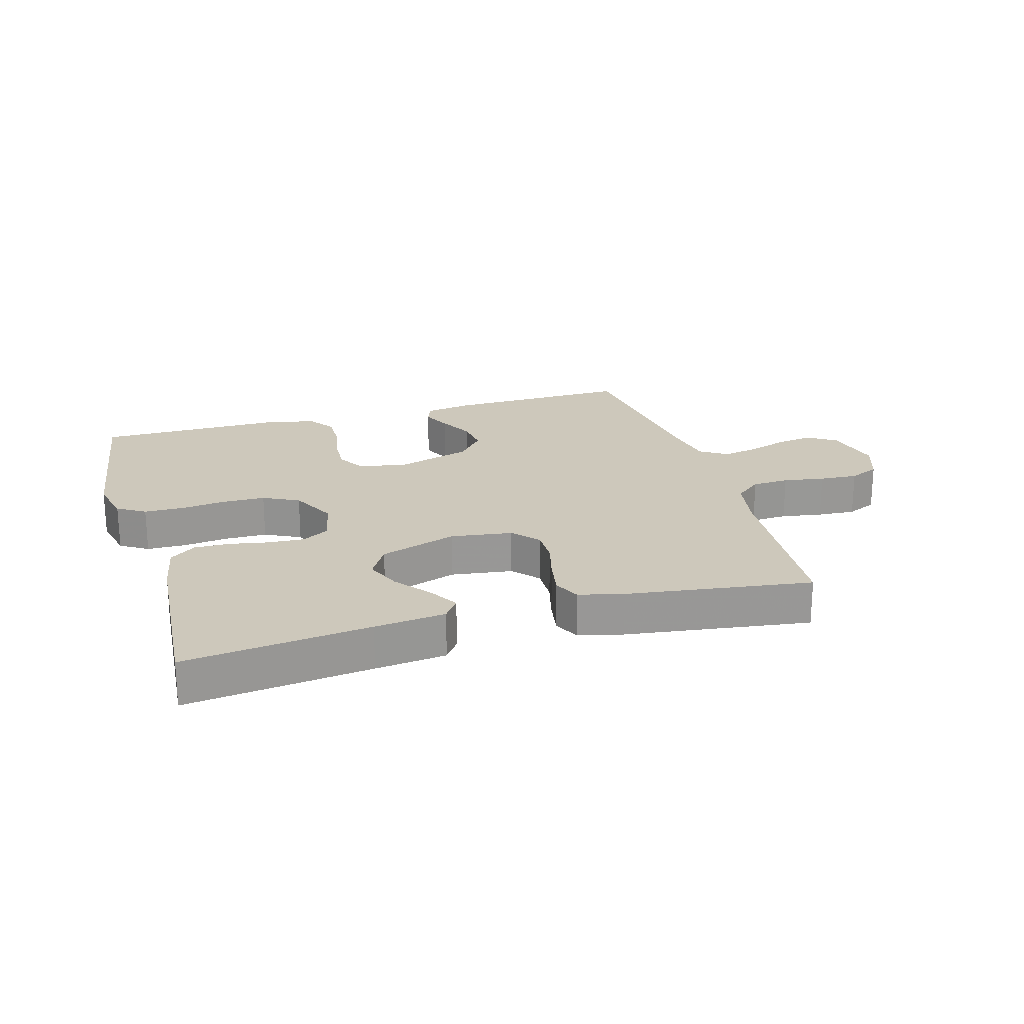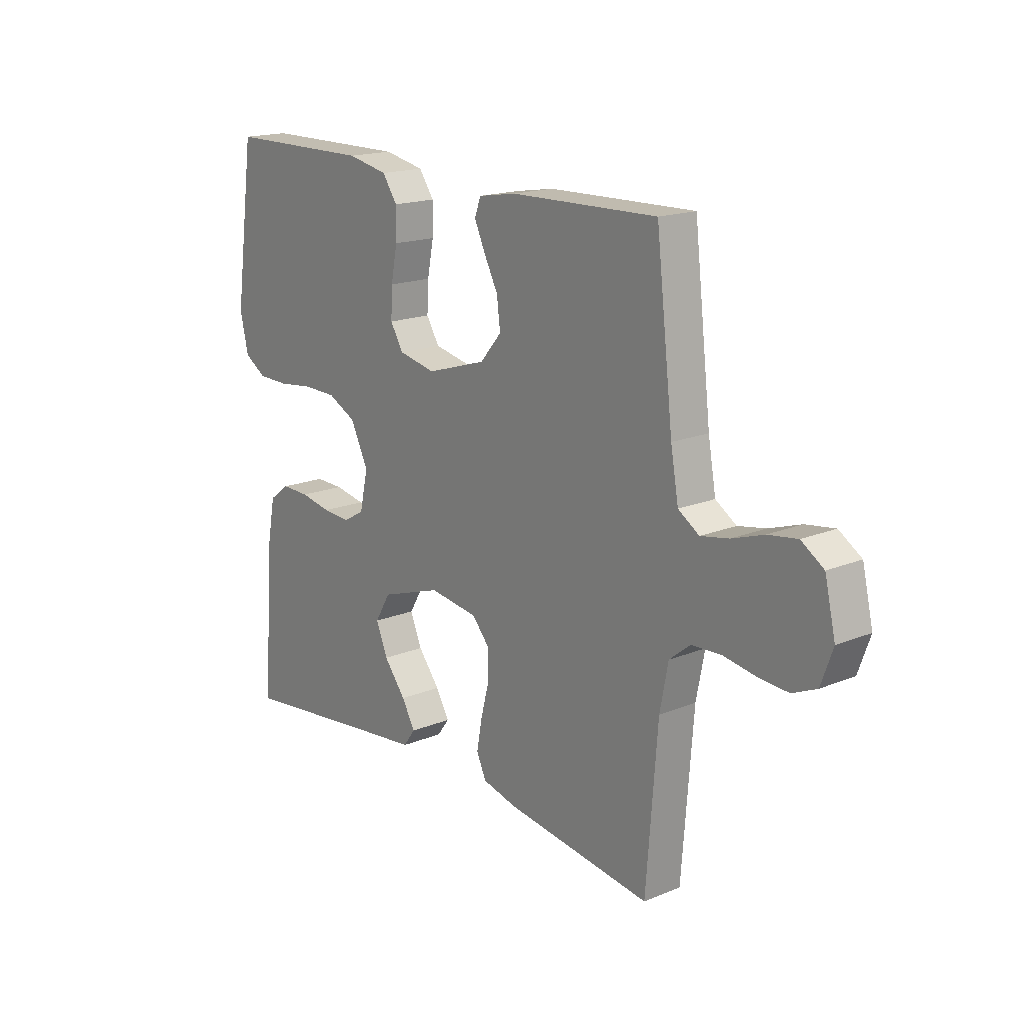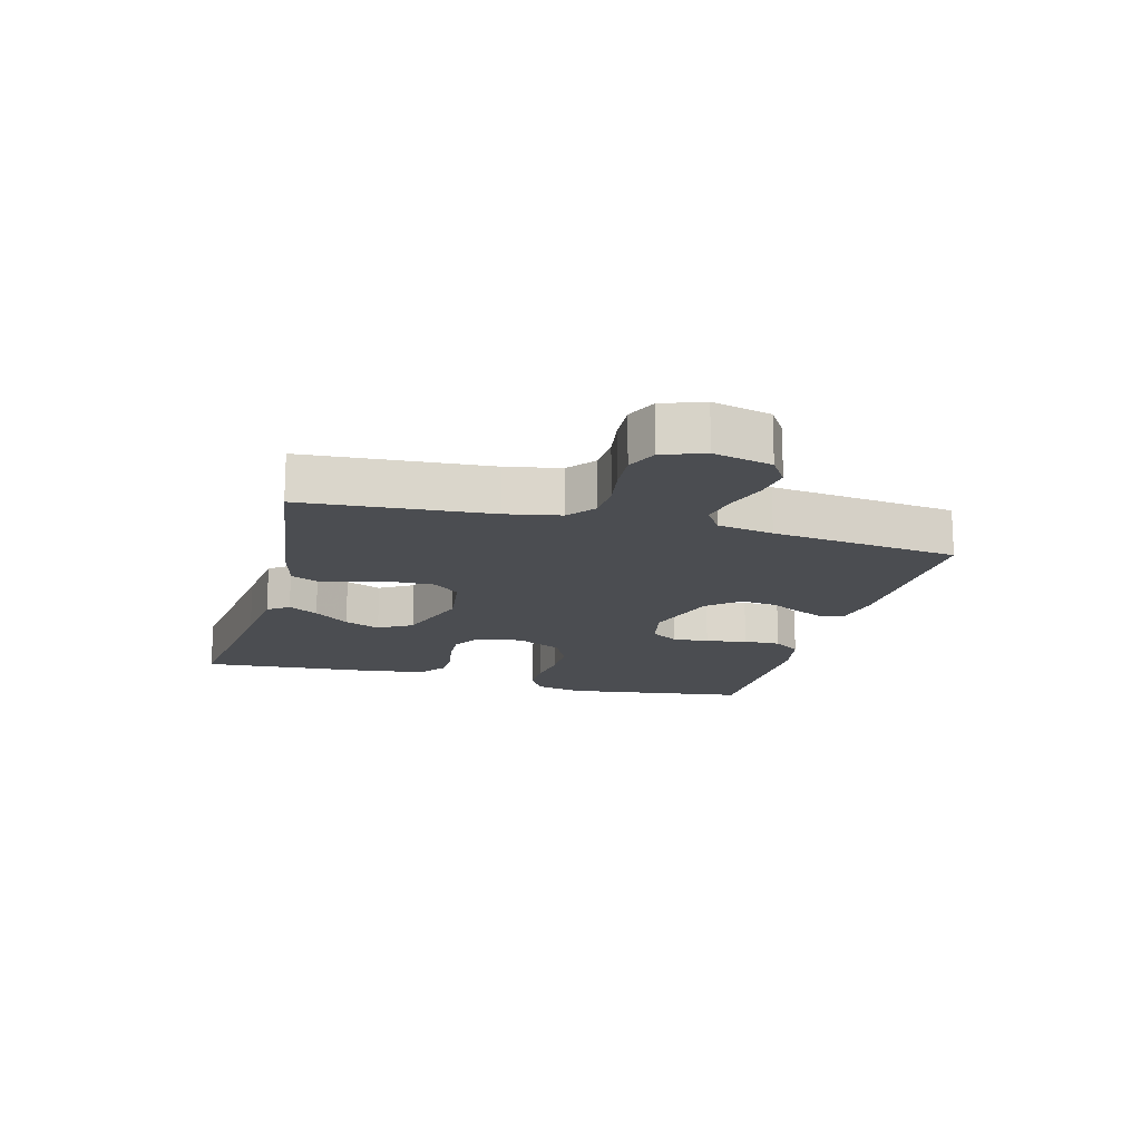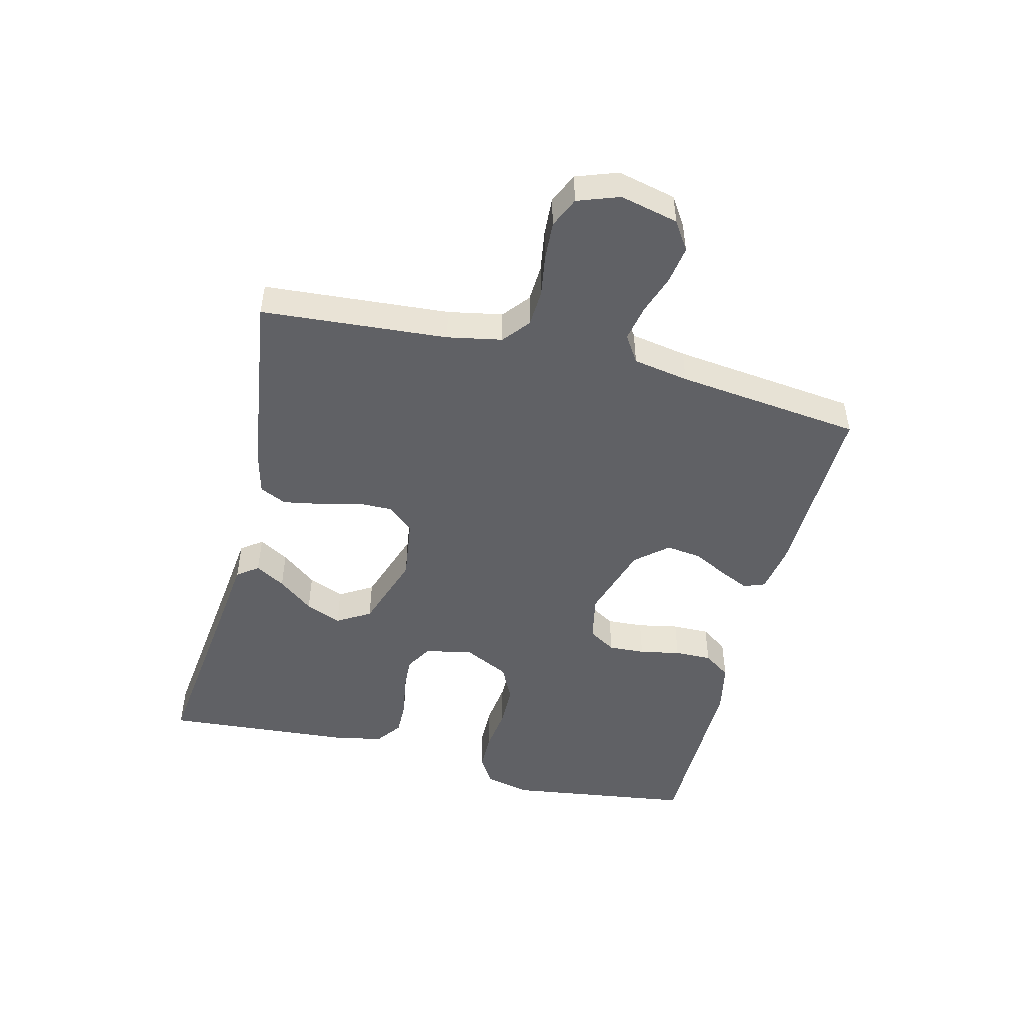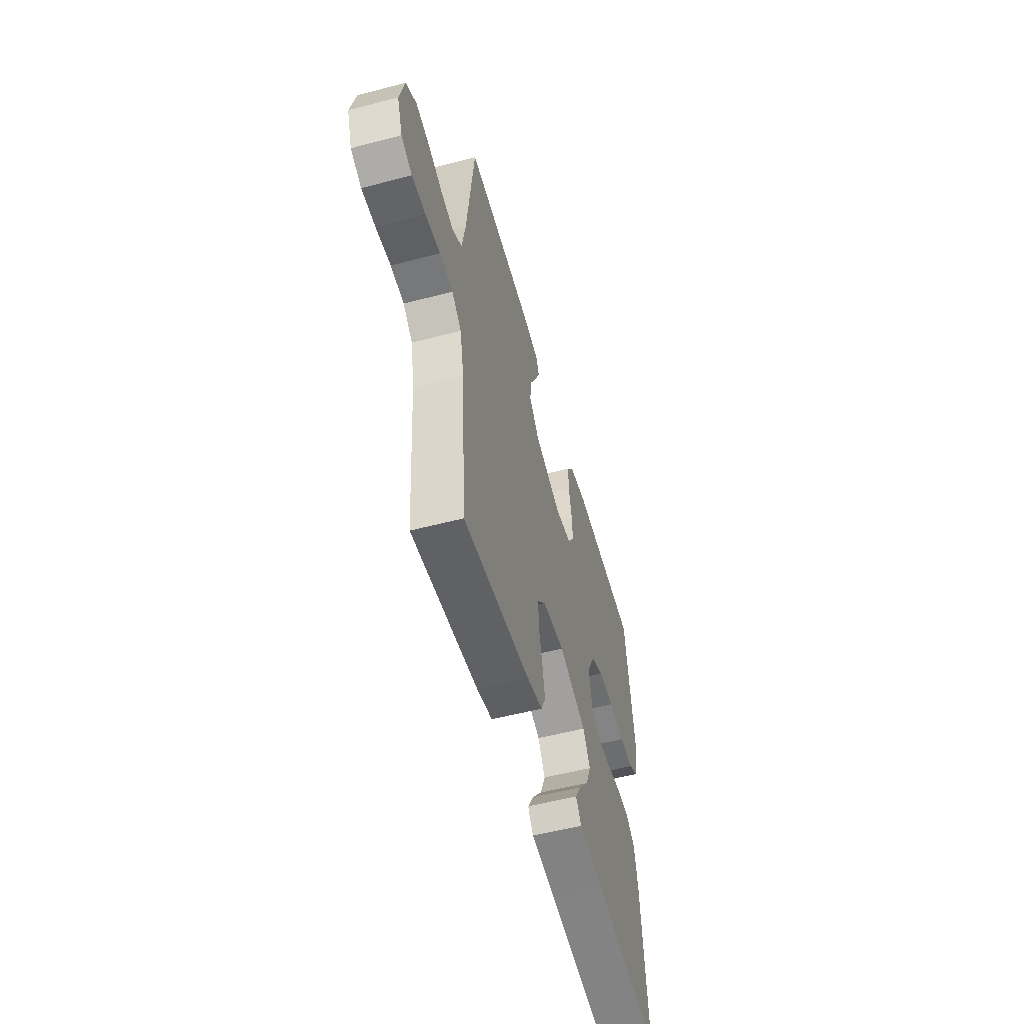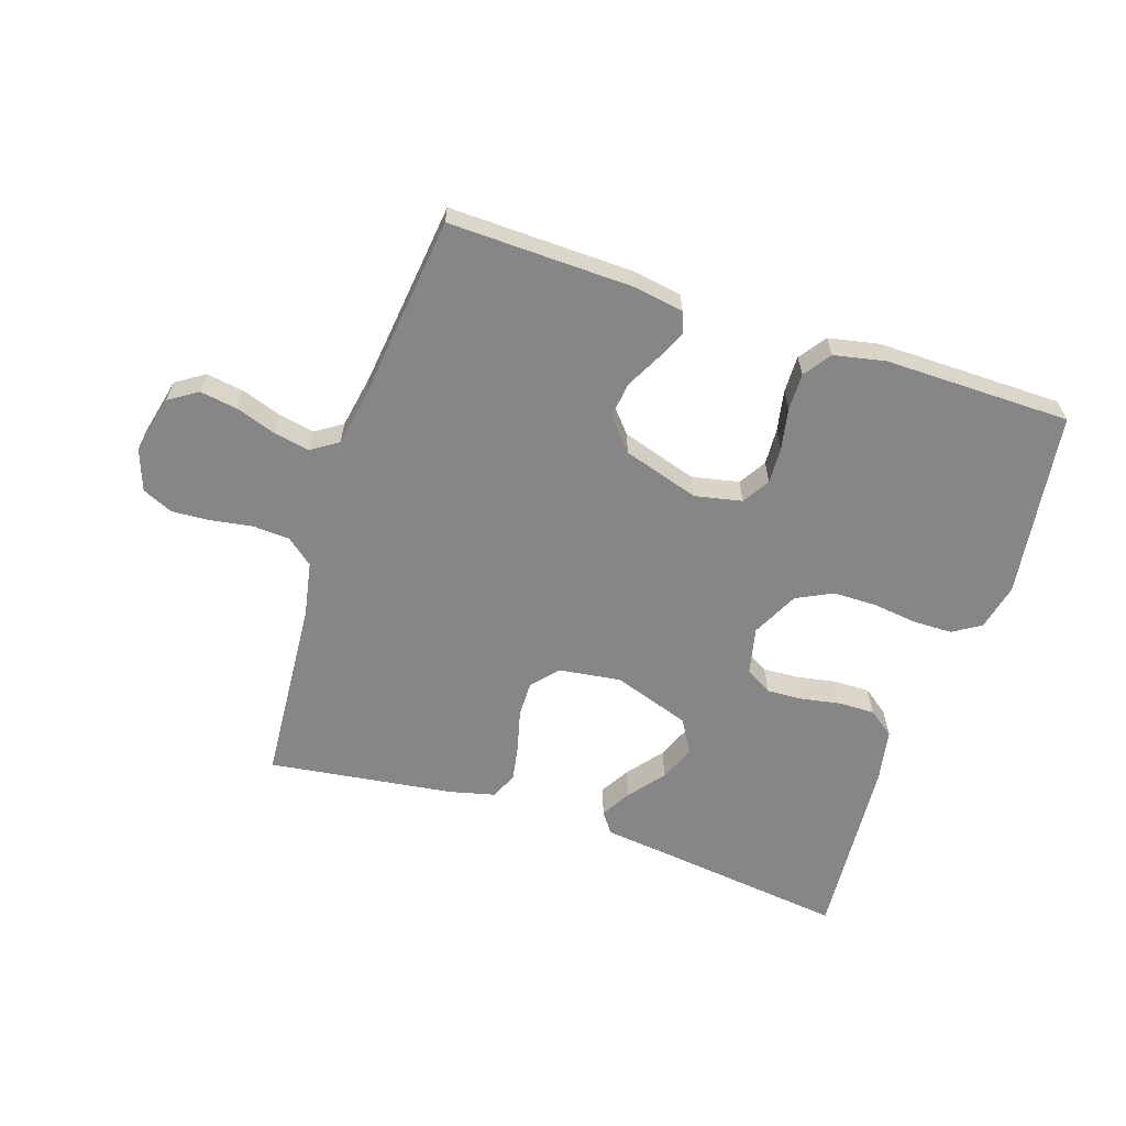
<metadata>
{"format":"obj","ext":"obj","renderer":"f3d","projection":"perspective","resolution":1024,"background":"white","views":[{"elev":22.0,"azim":163.7,"up":"+Y"},{"elev":17.4,"azim":-129.0,"up":"+Z"},{"elev":-15.9,"azim":-105.1,"up":"+Y"},{"elev":-48.3,"azim":-104.0,"up":"+Y"},{"elev":-54.7,"azim":-74.5,"up":"+Z"},{"elev":-62.2,"azim":-18.4,"up":"+Y"}]}
</metadata>
<code>
v -0.5 0.07 -0.5
v -0.523 0.07 -0.2
v -0.54 0.07 -0.112
v -0.583 0.07 -0.077
v -0.643 0.07 -0.074
v -0.71 0.07 -0.085
v -0.772 0.07 -0.089
v -0.821 0.07 -0.067
v -0.845 0.07 0
v -0.823 0.07 0.094
v -0.777 0.07 0.124
v -0.717 0.07 0.115
v -0.652 0.07 0.093
v -0.594 0.07 0.082
v -0.551 0.07 0.11
v -0.535 0.07 0.2
v -0.5 0.07 0.5
v -0.2 0.07 0.493
v -0.122 0.07 0.48
v -0.109 0.07 0.446
v -0.131 0.07 0.398
v -0.16 0.07 0.342
v -0.167 0.07 0.285
v -0.123 0.07 0.234
v 0 0.07 0.196
v 0.076 0.07 0.212
v 0.103 0.07 0.256
v 0.1 0.07 0.315
v 0.087 0.07 0.381
v 0.086 0.07 0.441
v 0.117 0.07 0.485
v 0.2 0.07 0.502
v 0.5 0.07 0.5
v 0.542 0.07 0.2
v 0.525 0.07 0.125
v 0.48 0.07 0.097
v 0.416 0.07 0.096
v 0.344 0.07 0.105
v 0.274 0.07 0.104
v 0.216 0.07 0.075
v 0.179 0.07 0
v 0.196 0.07 -0.076
v 0.239 0.07 -0.101
v 0.297 0.07 -0.098
v 0.361 0.07 -0.086
v 0.419 0.07 -0.085
v 0.461 0.07 -0.116
v 0.477 0.07 -0.2
v 0.5 0.07 -0.5
v 0.2 0.07 -0.464
v 0.085 0.07 -0.451
v 0.06 0.07 -0.417
v 0.088 0.07 -0.369
v 0.133 0.07 -0.312
v 0.157 0.07 -0.254
v 0.125 0.07 -0.2
v 0 0.07 -0.158
v -0.1 0.07 -0.172
v -0.137 0.07 -0.214
v -0.136 0.07 -0.272
v -0.119 0.07 -0.337
v -0.108 0.07 -0.397
v -0.128 0.07 -0.44
v -0.2 0.07 -0.458
v -0.5 0 -0.5
v -0.523 0 -0.2
v -0.54 0 -0.112
v -0.583 0 -0.077
v -0.643 0 -0.074
v -0.71 0 -0.085
v -0.772 0 -0.089
v -0.821 0 -0.067
v -0.845 0 0
v -0.823 0 0.094
v -0.777 0 0.124
v -0.717 0 0.115
v -0.652 0 0.093
v -0.594 0 0.082
v -0.551 0 0.11
v -0.535 0 0.2
v -0.5 0 0.5
v -0.2 0 0.493
v -0.122 0 0.48
v -0.109 0 0.446
v -0.131 0 0.398
v -0.16 0 0.342
v -0.167 0 0.285
v -0.123 0 0.234
v 0 0 0.196
v 0.076 0 0.212
v 0.103 0 0.256
v 0.1 0 0.315
v 0.087 0 0.381
v 0.086 0 0.441
v 0.117 0 0.485
v 0.2 0 0.502
v 0.5 0 0.5
v 0.542 0 0.2
v 0.525 0 0.125
v 0.48 0 0.097
v 0.416 0 0.096
v 0.344 0 0.105
v 0.274 0 0.104
v 0.216 0 0.075
v 0.179 0 0
v 0.196 0 -0.076
v 0.239 0 -0.101
v 0.297 0 -0.098
v 0.361 0 -0.086
v 0.419 0 -0.085
v 0.461 0 -0.116
v 0.477 0 -0.2
v 0.5 0 -0.5
v 0.2 0 -0.464
v 0.085 0 -0.451
v 0.06 0 -0.417
v 0.088 0 -0.369
v 0.133 0 -0.312
v 0.157 0 -0.254
v 0.125 0 -0.2
v 0 0 -0.158
v -0.1 0 -0.172
v -0.137 0 -0.214
v -0.136 0 -0.272
v -0.119 0 -0.337
v -0.108 0 -0.397
v -0.128 0 -0.44
v -0.2 0 -0.458
f 63 64 1 2
f 60 61 62 63
f 60 63 2 3
f 59 60 3 4
f 58 59 4
f 57 58 4
f 51 52 53 54
f 50 51 54 55
f 49 50 55
f 48 49 55 56
f 44 45 46 47
f 43 44 47 48
f 35 36 37 38
f 35 38 39
f 34 35 39
f 33 34 39
f 32 33 39 40
f 28 29 30 31
f 27 28 31 32
f 19 20 21 22
f 17 18 19 22
f 16 17 22 23
f 15 16 23 24
f 10 11 12 13
f 10 13 14
f 9 10 14
f 8 9 14
f 5 6 7 8
f 5 8 14 15
f 43 48 56 57
f 42 43 57 4
f 41 42 4 5
f 27 32 40 41
f 26 27 41
f 25 26 41 5
f 5 15 24 25
f 66 65 128 127
f 127 126 125 124
f 67 66 127 124
f 68 67 124 123
f 68 123 122
f 68 122 121
f 118 117 116 115
f 119 118 115 114
f 119 114 113
f 120 119 113 112
f 111 110 109 108
f 112 111 108 107
f 102 101 100 99
f 103 102 99
f 103 99 98
f 103 98 97
f 104 103 97 96
f 95 94 93 92
f 96 95 92 91
f 86 85 84 83
f 86 83 82 81
f 87 86 81 80
f 88 87 80 79
f 77 76 75 74
f 78 77 74
f 78 74 73
f 78 73 72
f 72 71 70 69
f 79 78 72 69
f 121 120 112 107
f 68 121 107 106
f 69 68 106 105
f 105 104 96 91
f 105 91 90
f 69 105 90 89
f 89 88 79 69
f 1 65 66 2
f 2 66 67 3
f 3 67 68 4
f 4 68 69 5
f 5 69 70 6
f 6 70 71 7
f 7 71 72 8
f 8 72 73 9
f 9 73 74 10
f 10 74 75 11
f 11 75 76 12
f 12 76 77 13
f 13 77 78 14
f 14 78 79 15
f 15 79 80 16
f 16 80 81 17
f 17 81 82 18
f 18 82 83 19
f 19 83 84 20
f 20 84 85 21
f 21 85 86 22
f 22 86 87 23
f 23 87 88 24
f 24 88 89 25
f 25 89 90 26
f 26 90 91 27
f 27 91 92 28
f 28 92 93 29
f 29 93 94 30
f 30 94 95 31
f 31 95 96 32
f 32 96 97 33
f 33 97 98 34
f 34 98 99 35
f 35 99 100 36
f 36 100 101 37
f 37 101 102 38
f 38 102 103 39
f 39 103 104 40
f 40 104 105 41
f 41 105 106 42
f 42 106 107 43
f 43 107 108 44
f 44 108 109 45
f 45 109 110 46
f 46 110 111 47
f 47 111 112 48
f 48 112 113 49
f 49 113 114 50
f 50 114 115 51
f 51 115 116 52
f 52 116 117 53
f 53 117 118 54
f 54 118 119 55
f 55 119 120 56
f 56 120 121 57
f 57 121 122 58
f 58 122 123 59
f 59 123 124 60
f 60 124 125 61
f 61 125 126 62
f 62 126 127 63
f 63 127 128 64
f 64 128 65 1

</code>
